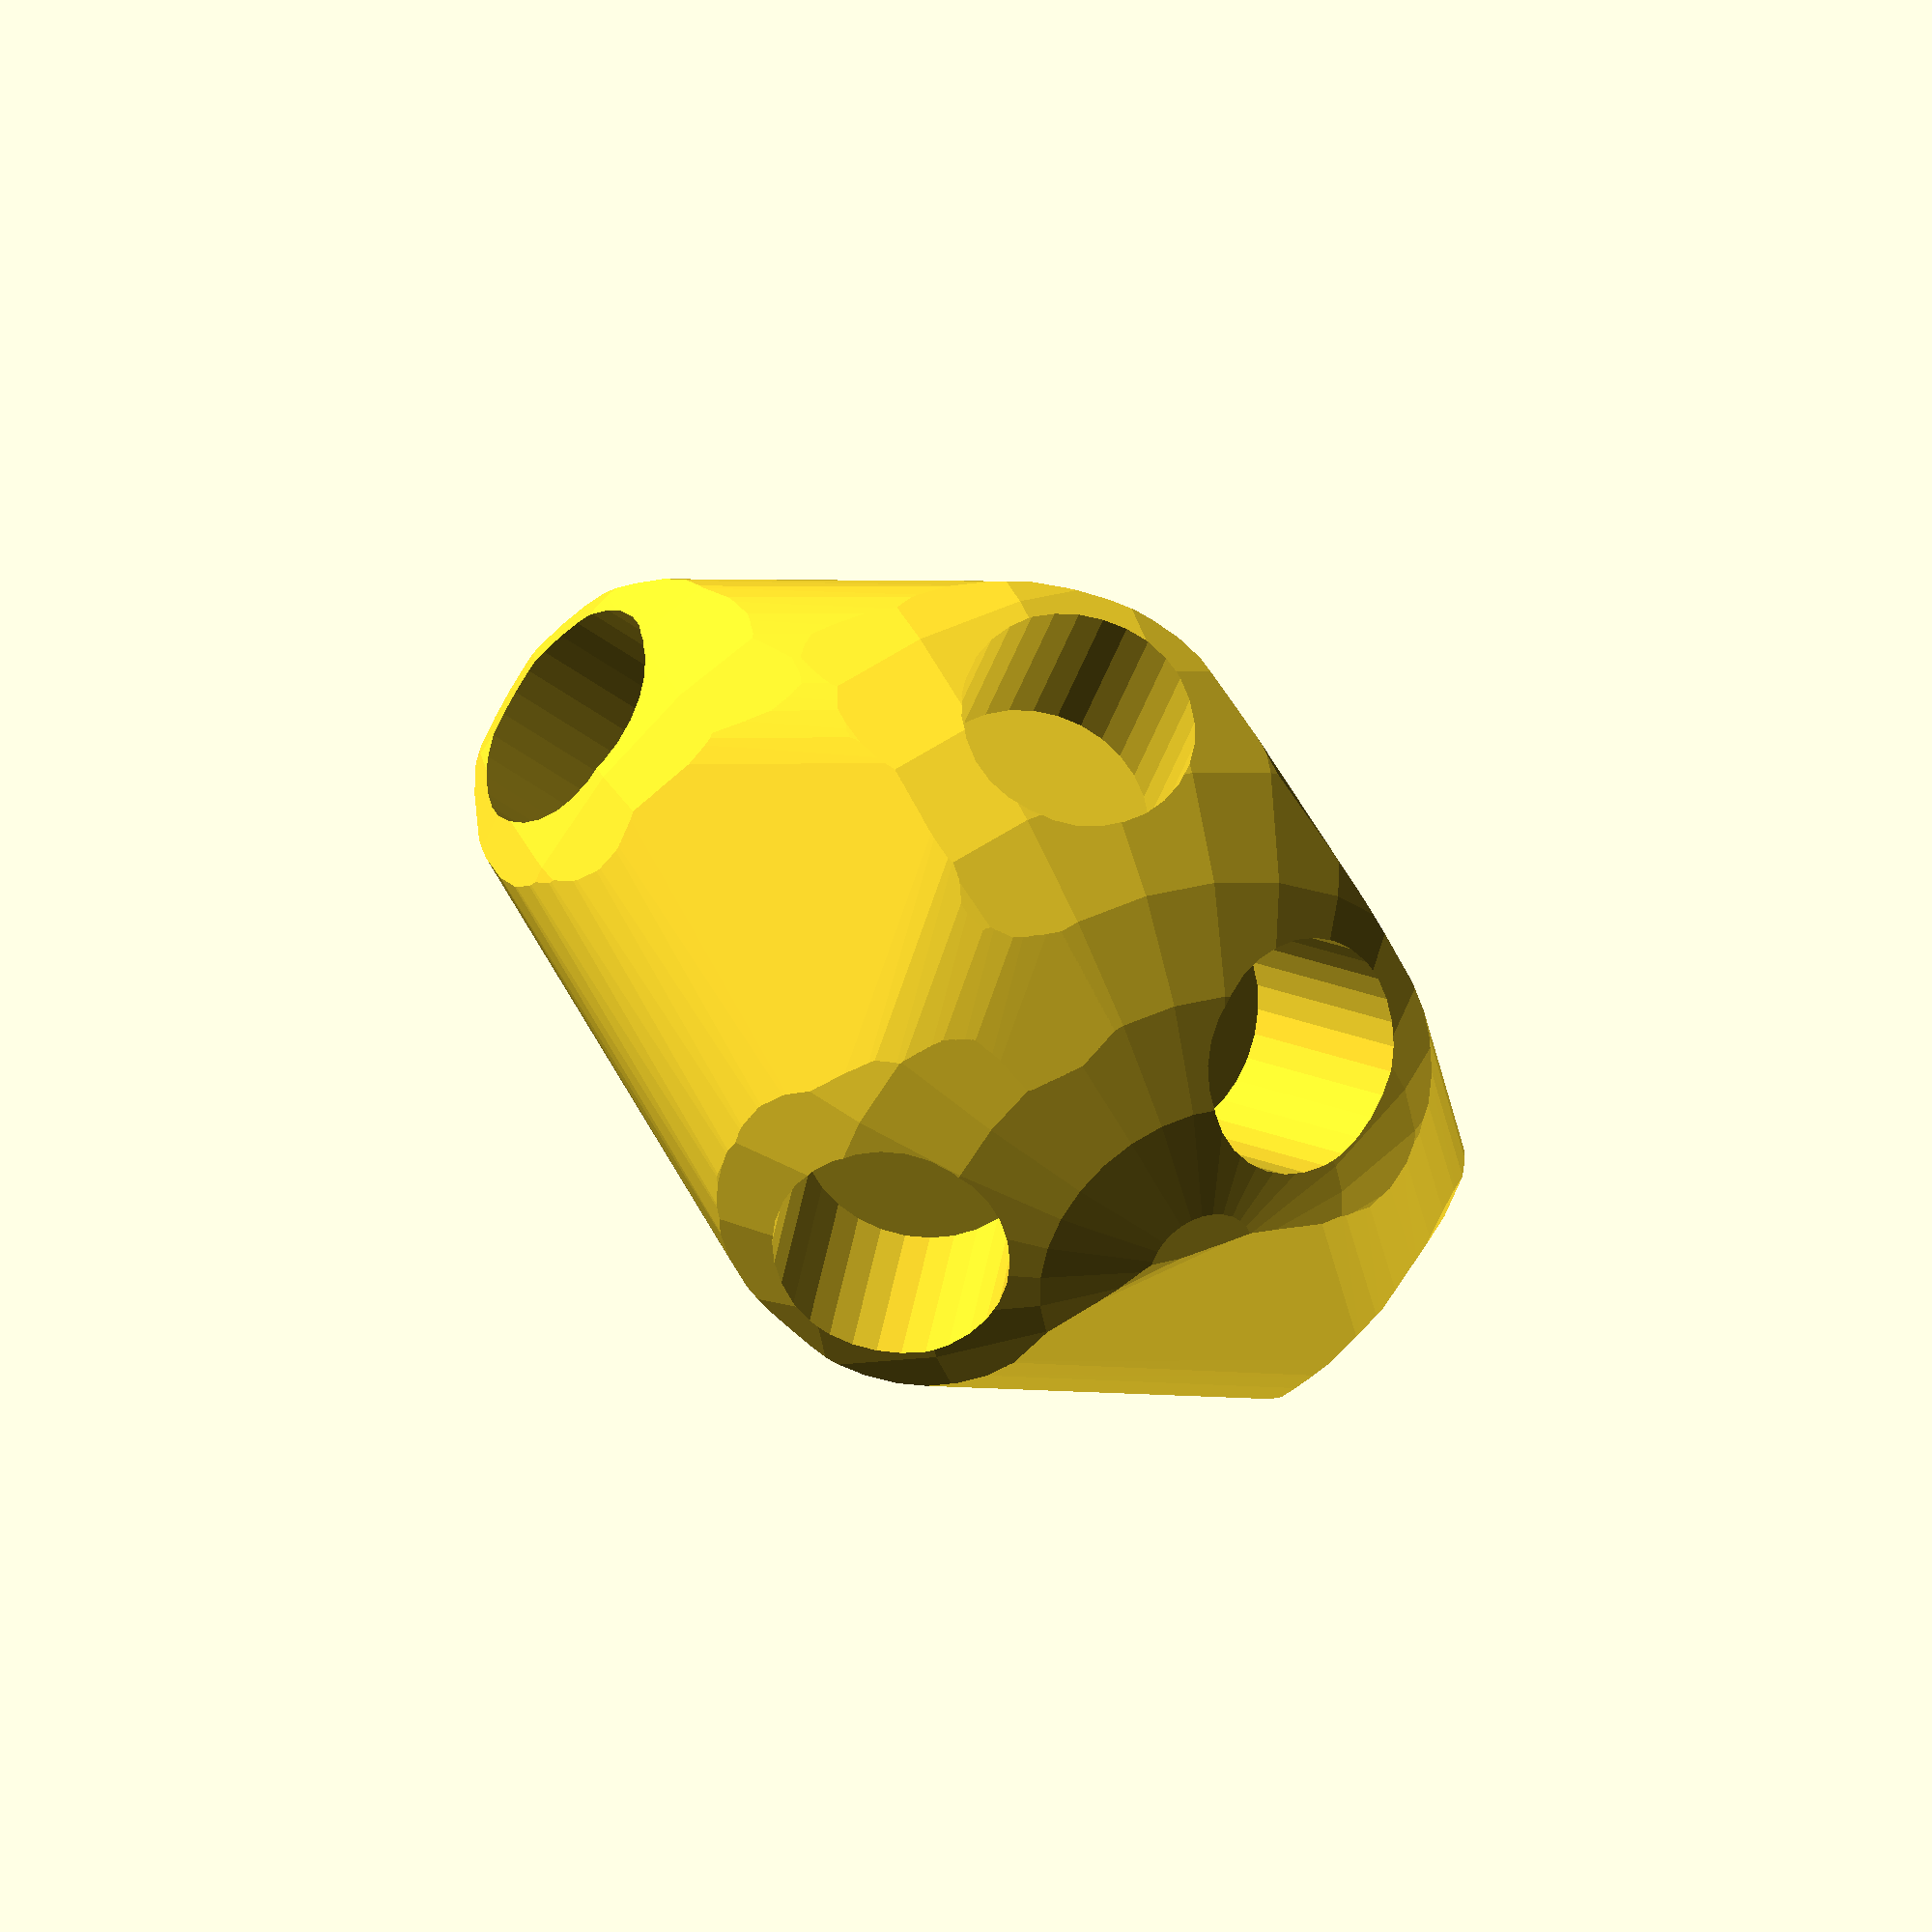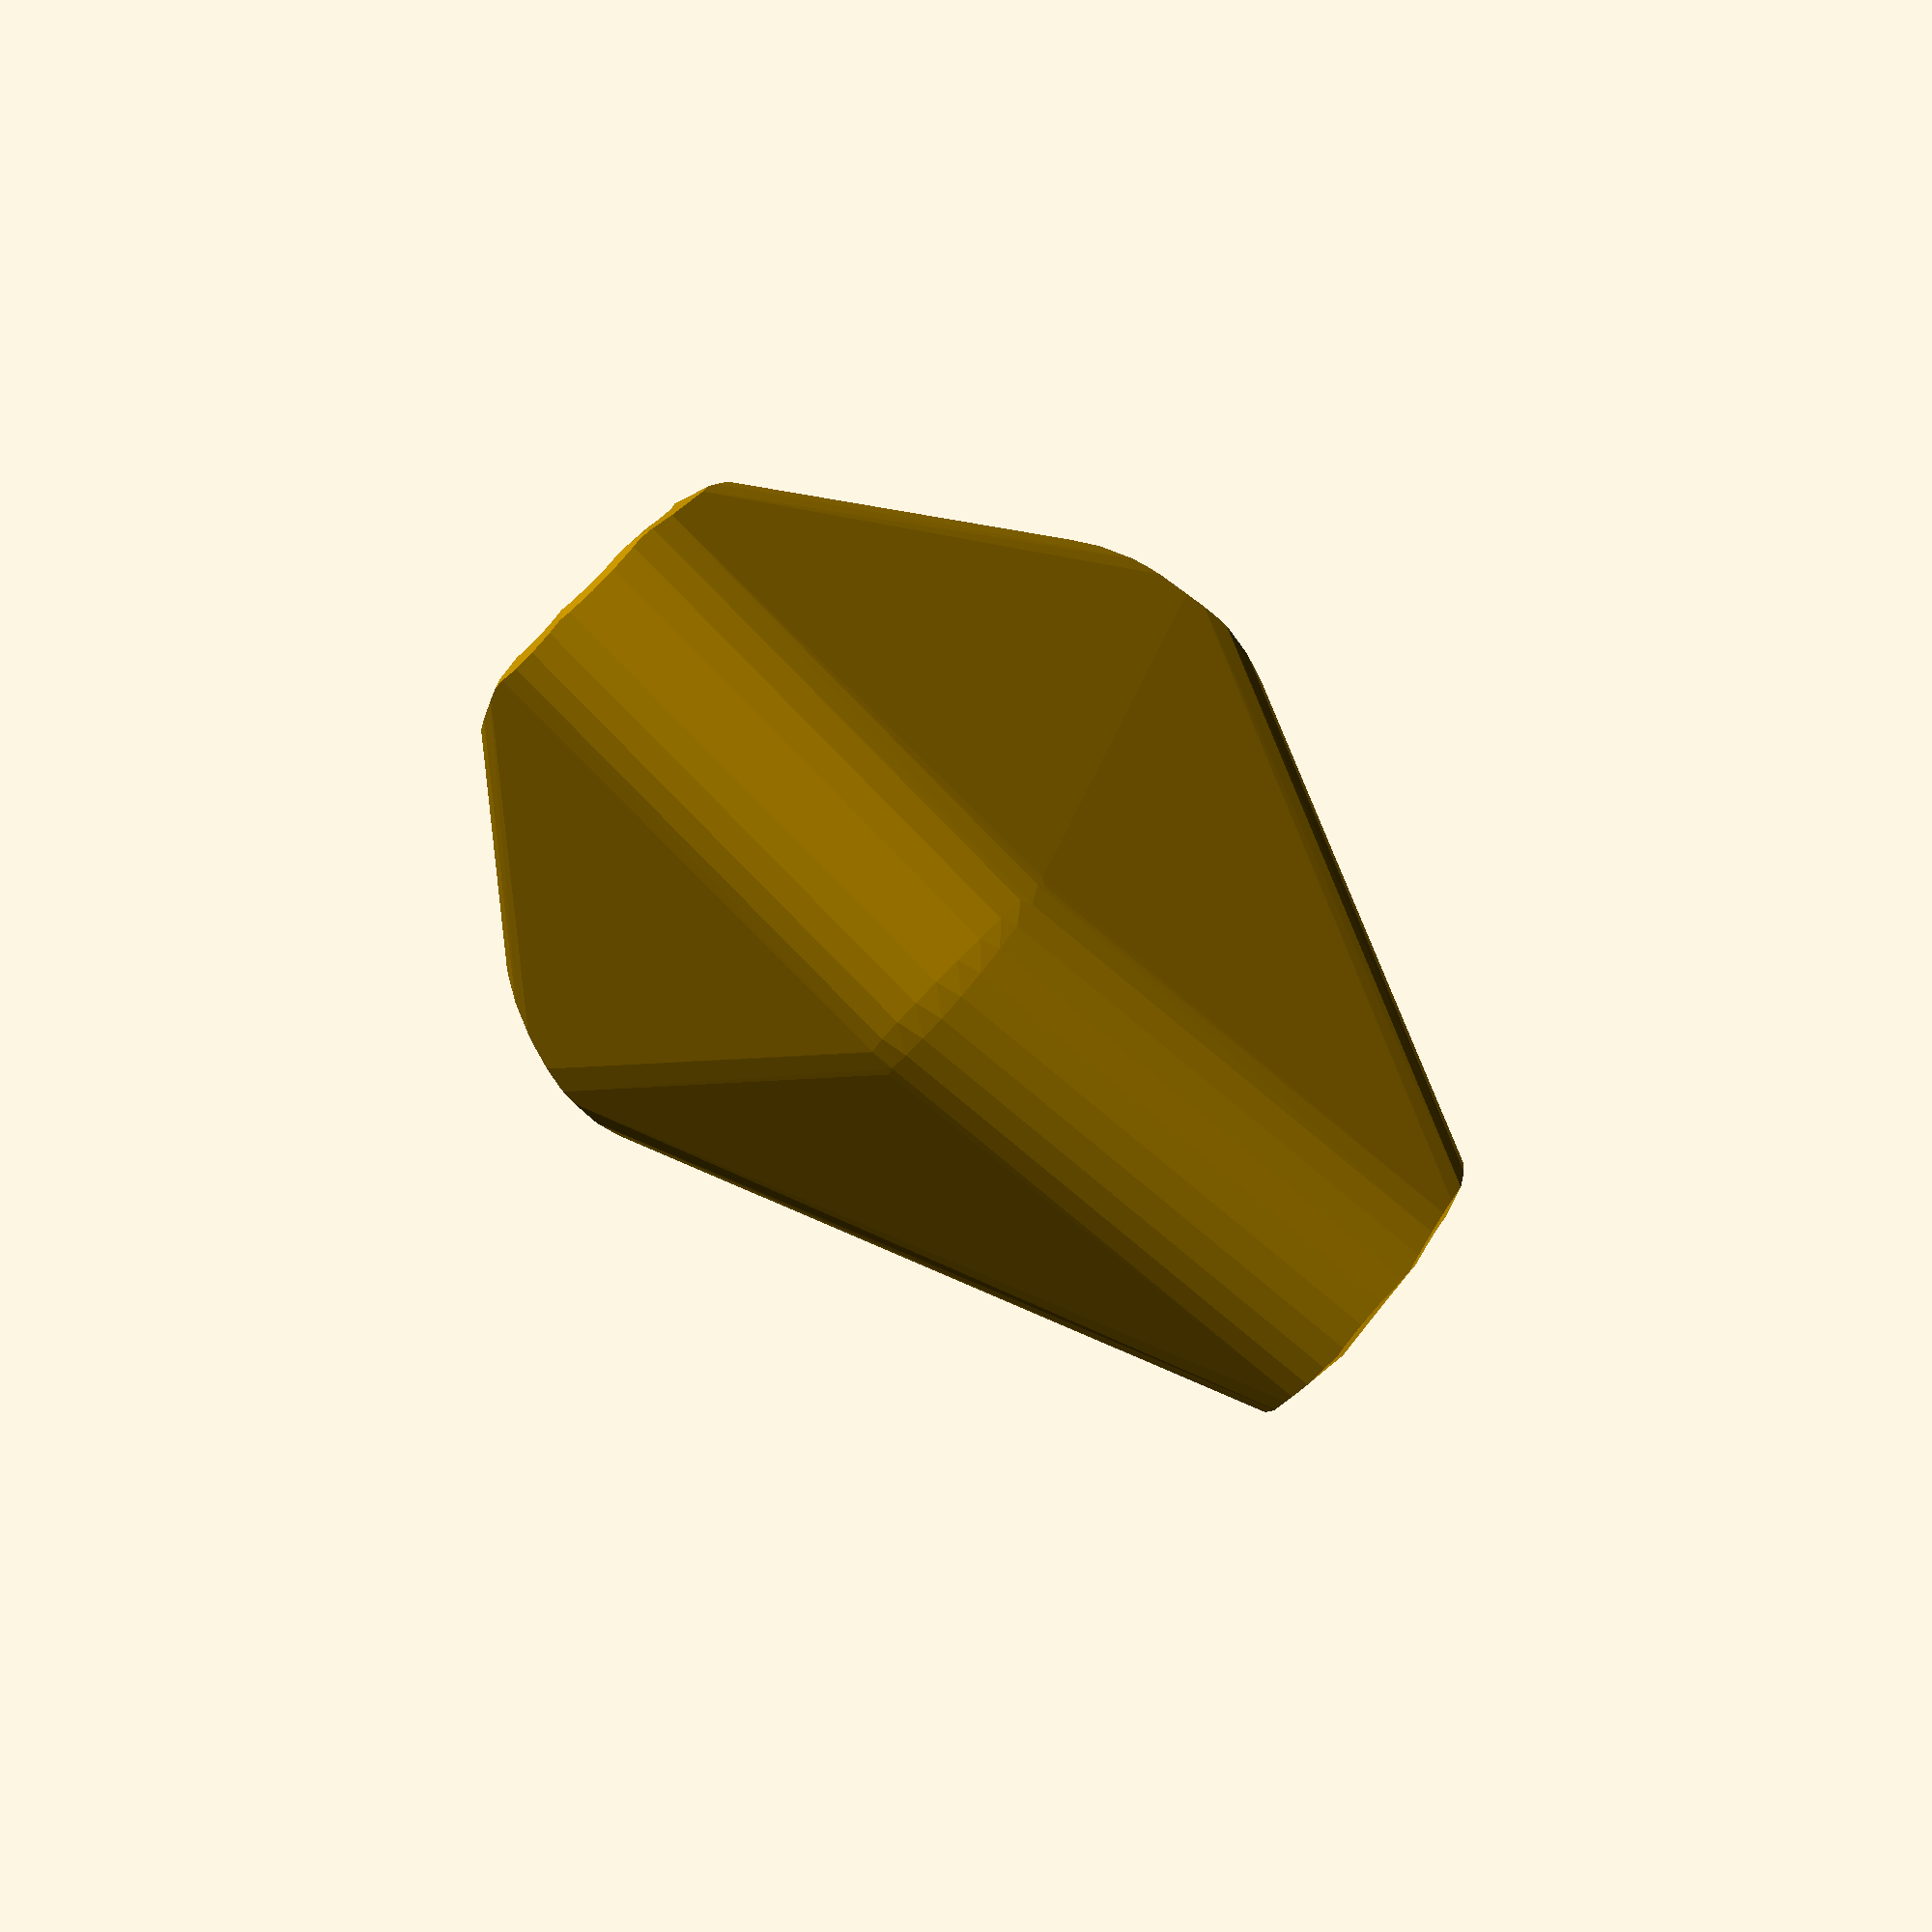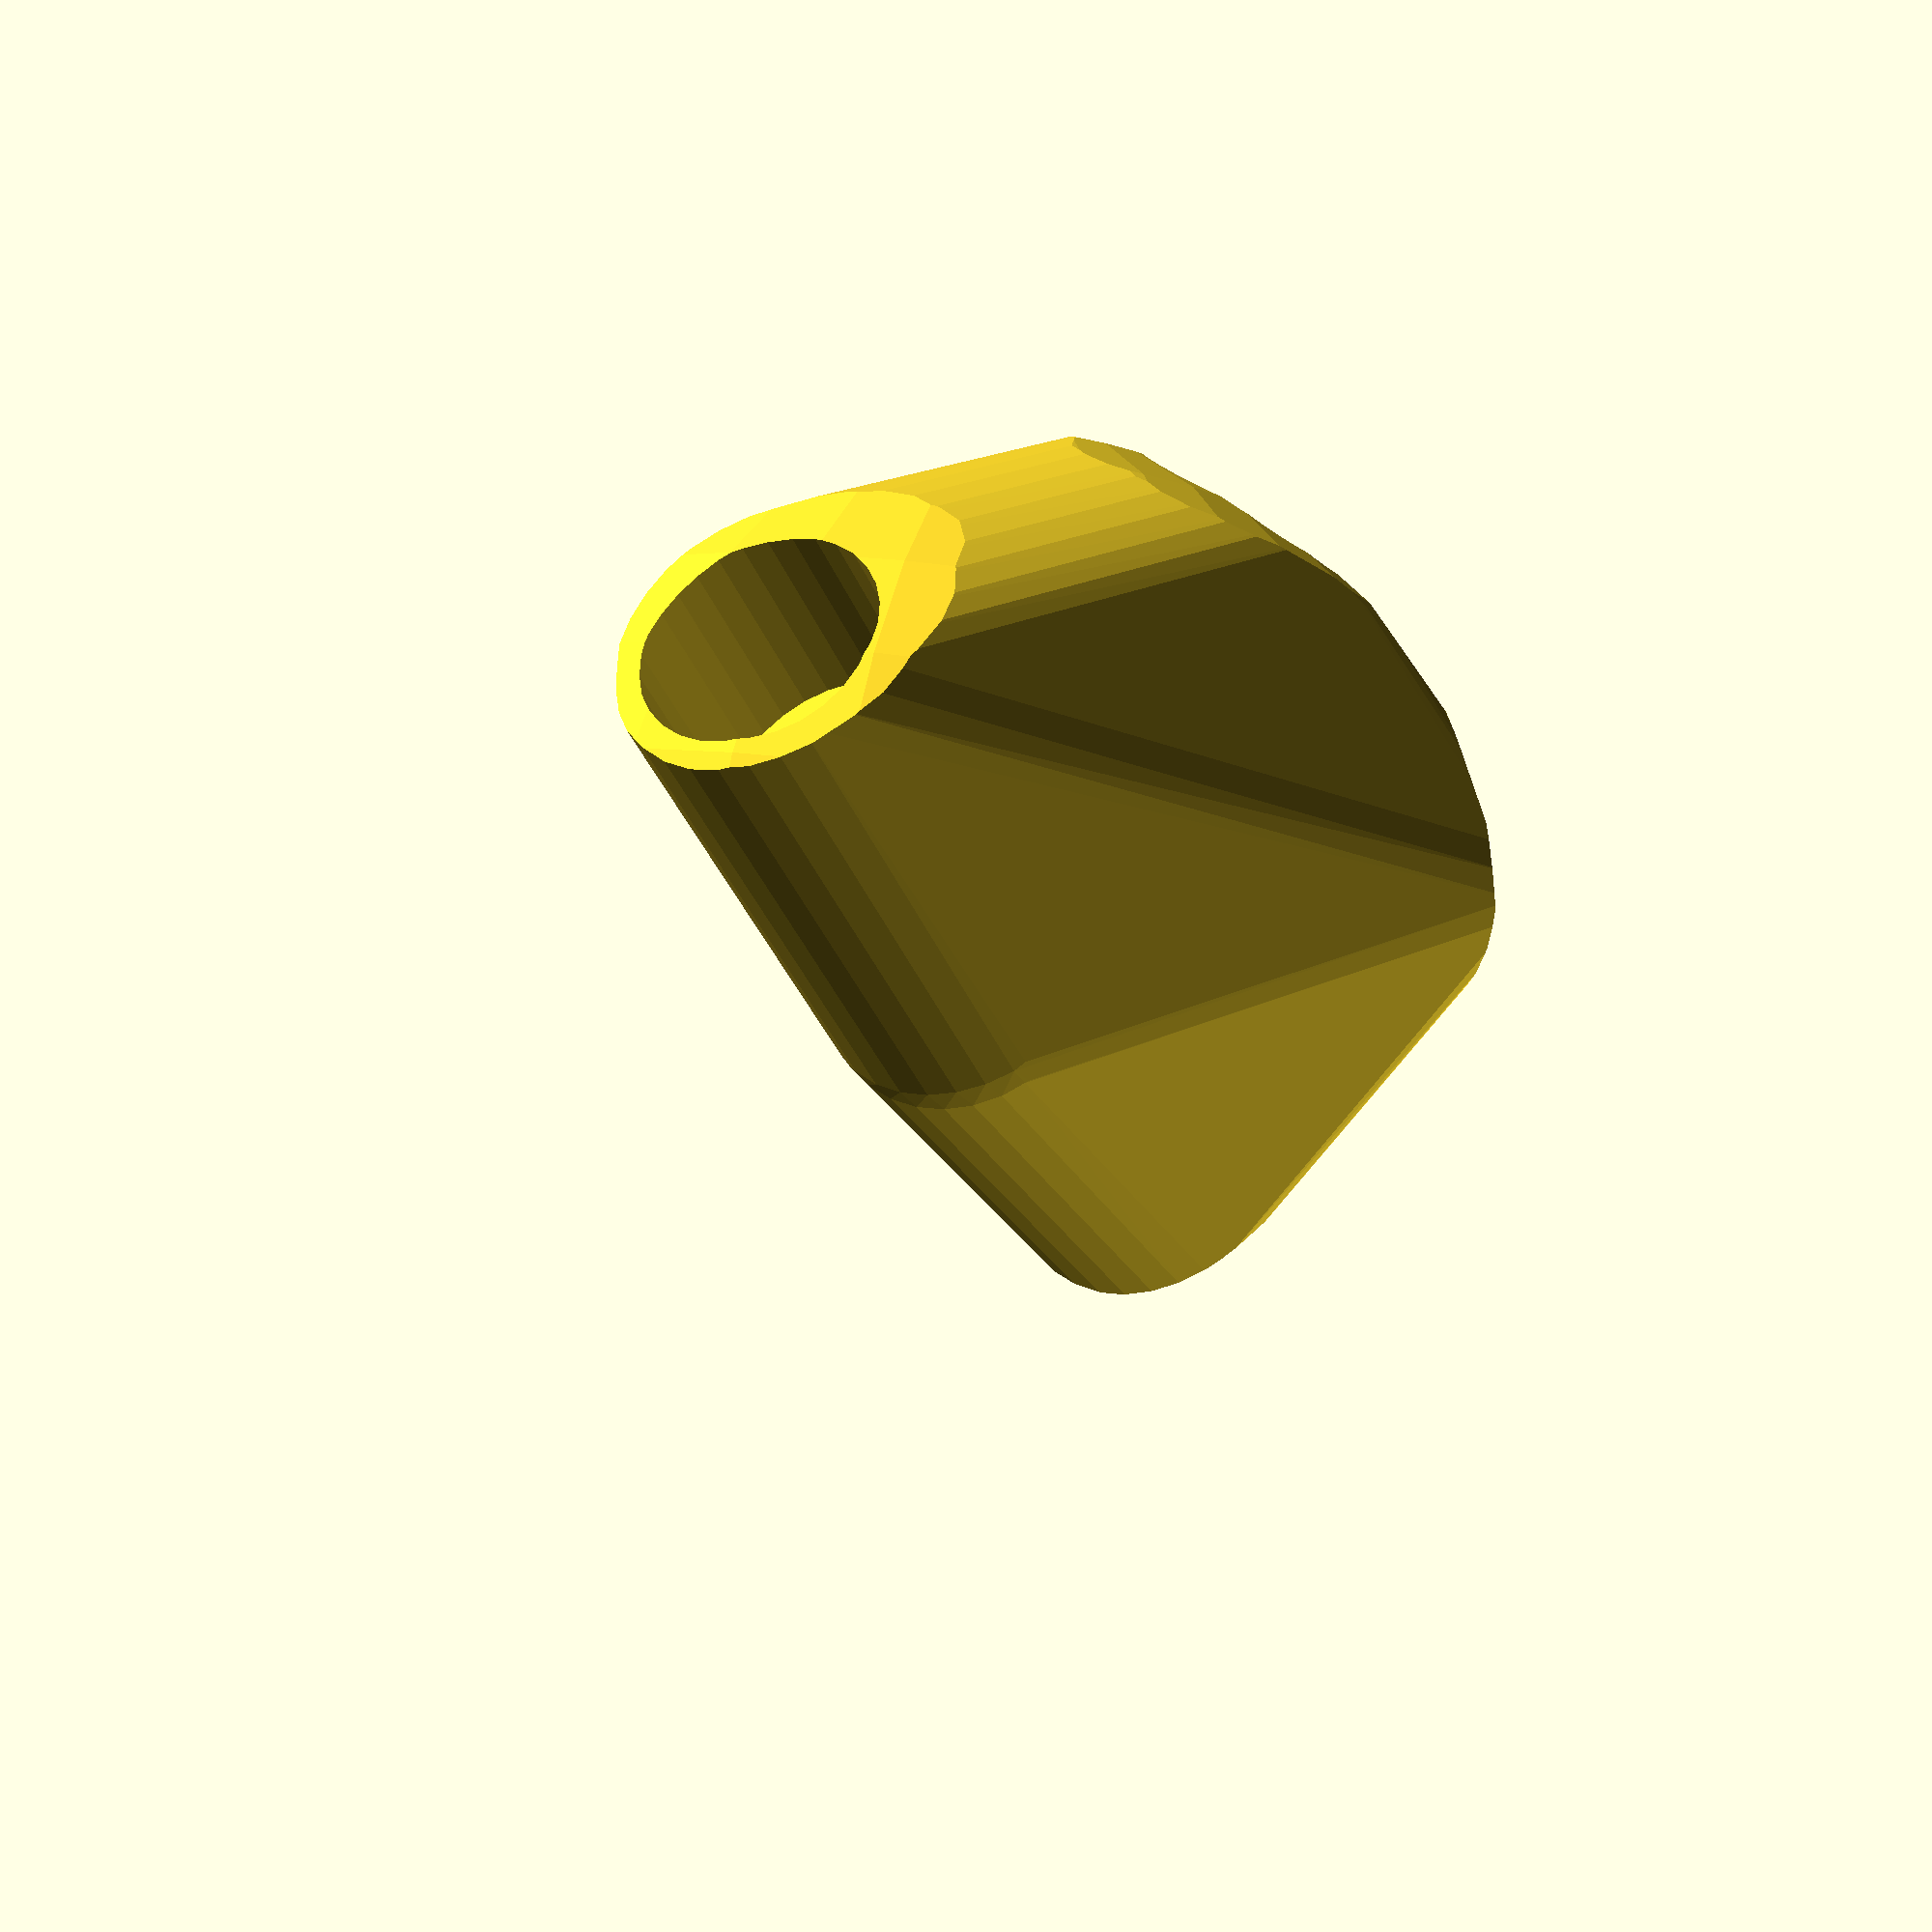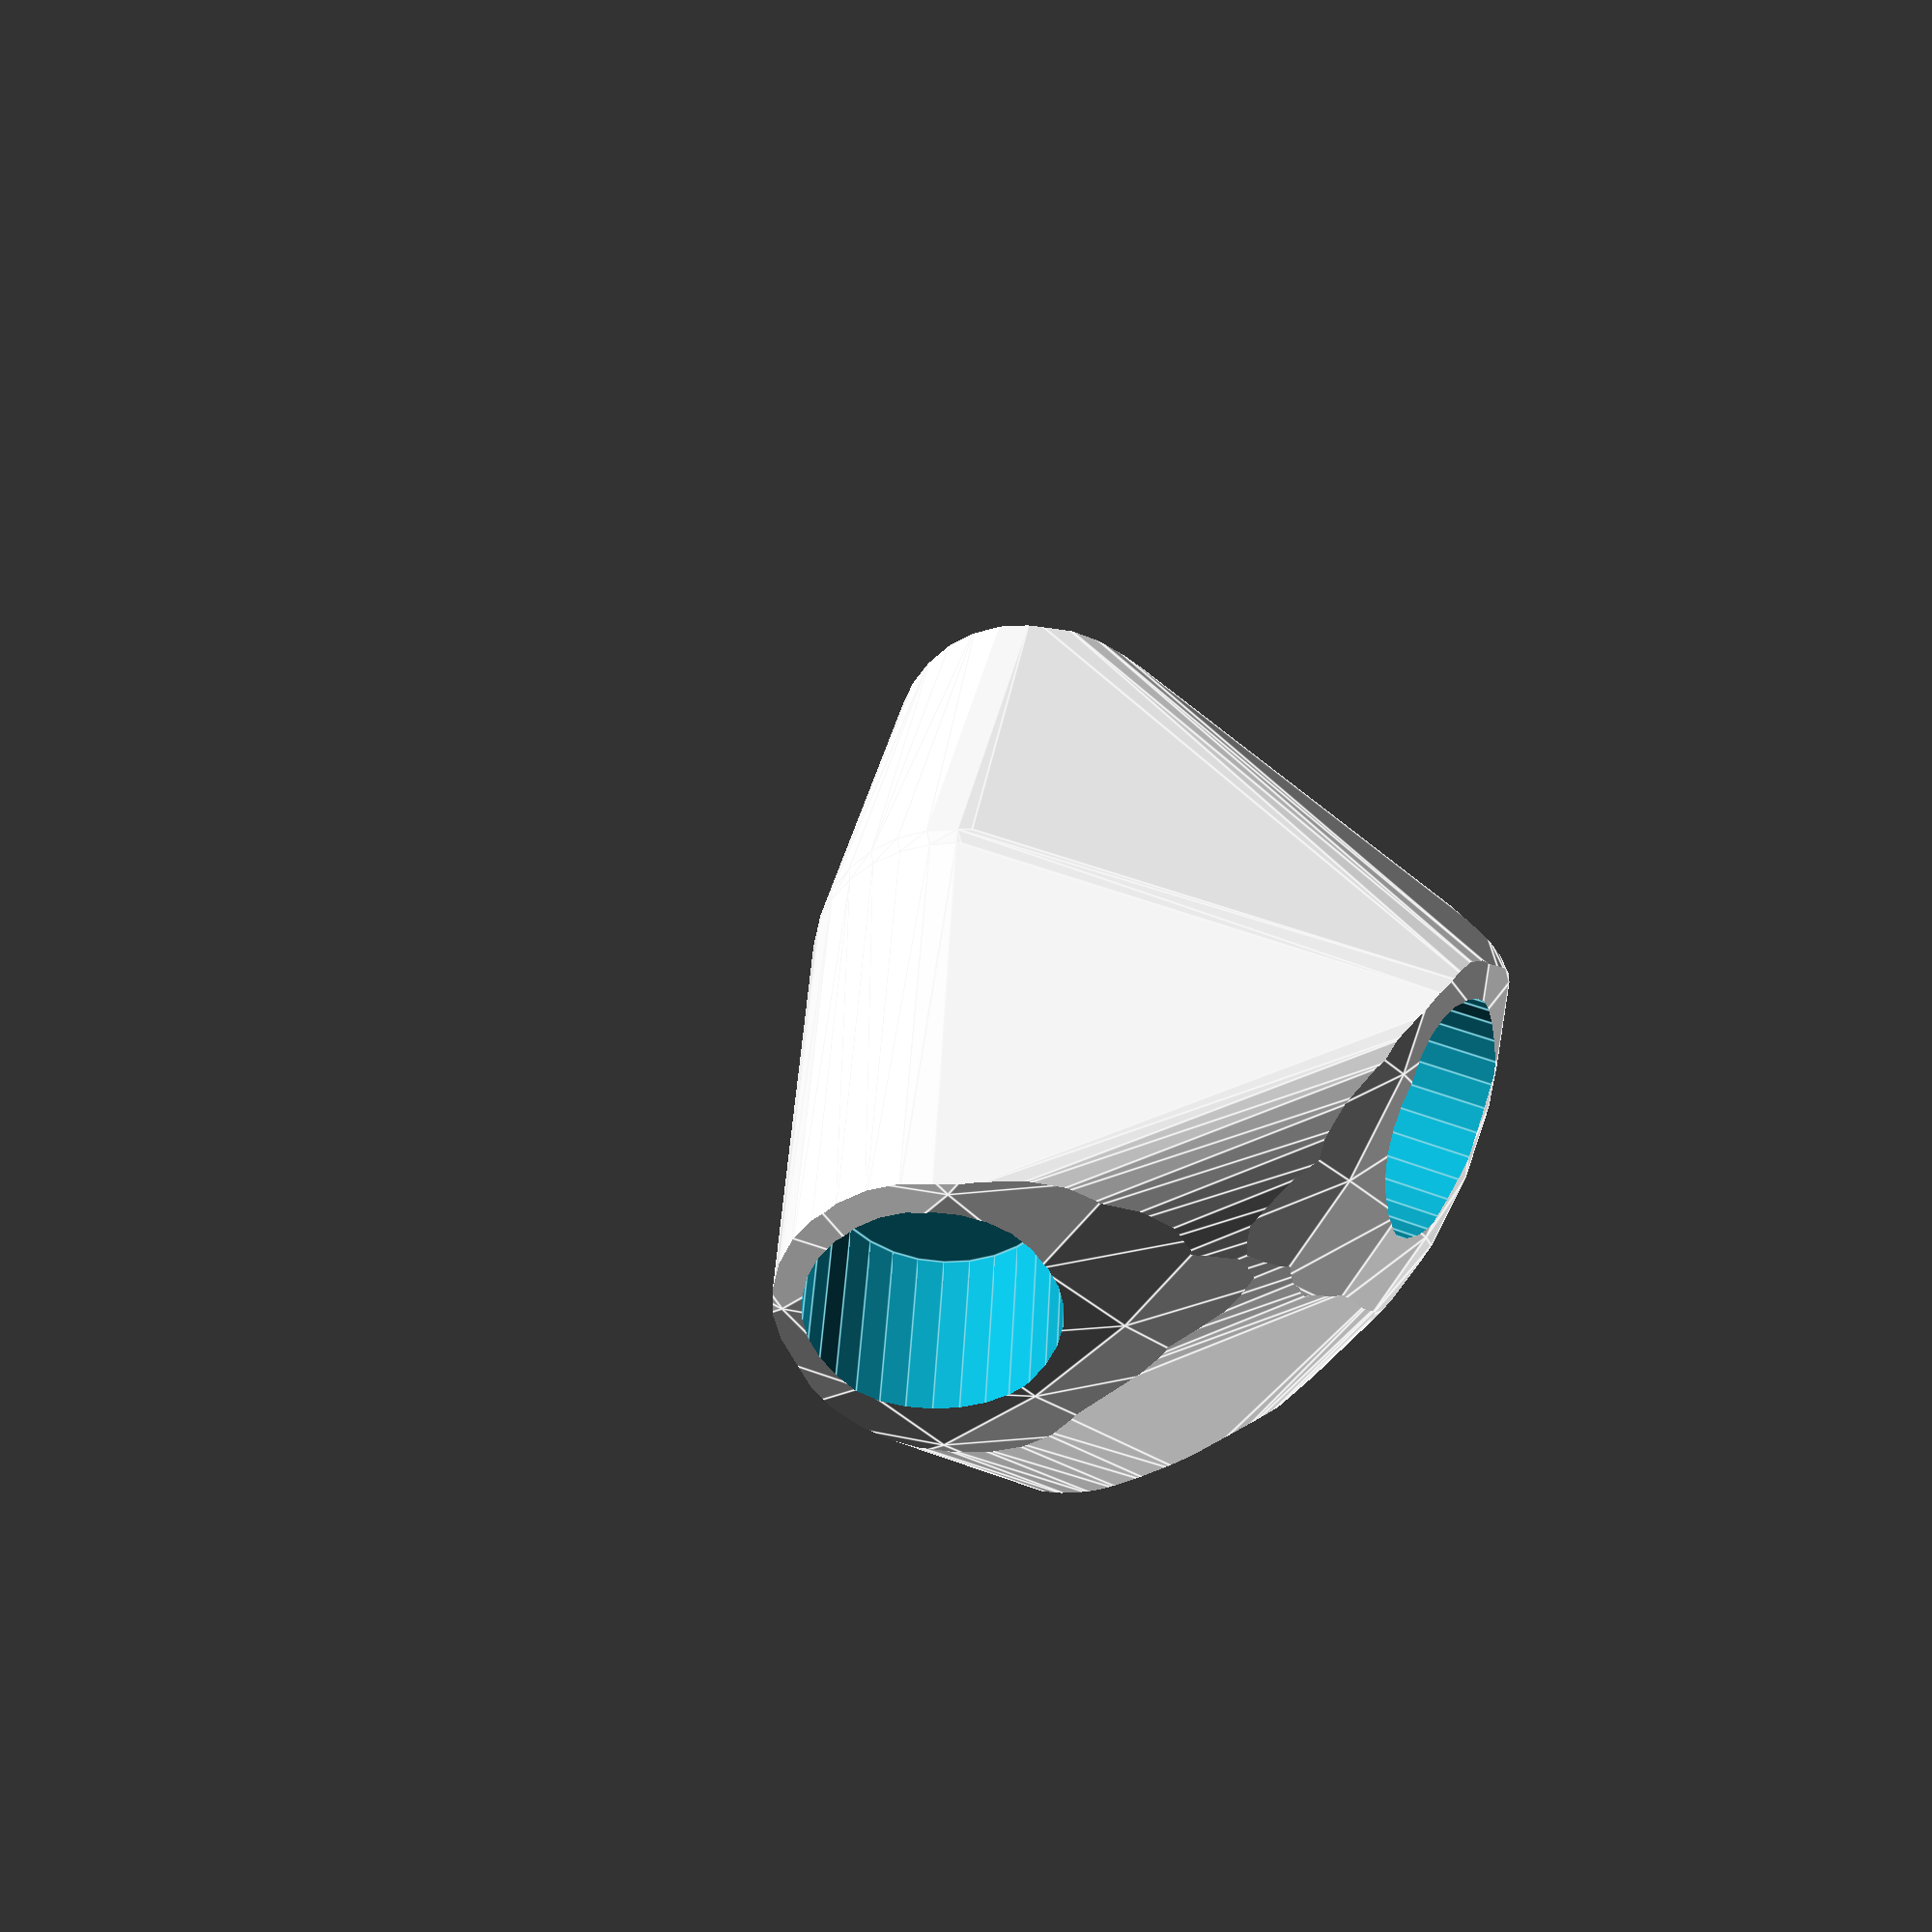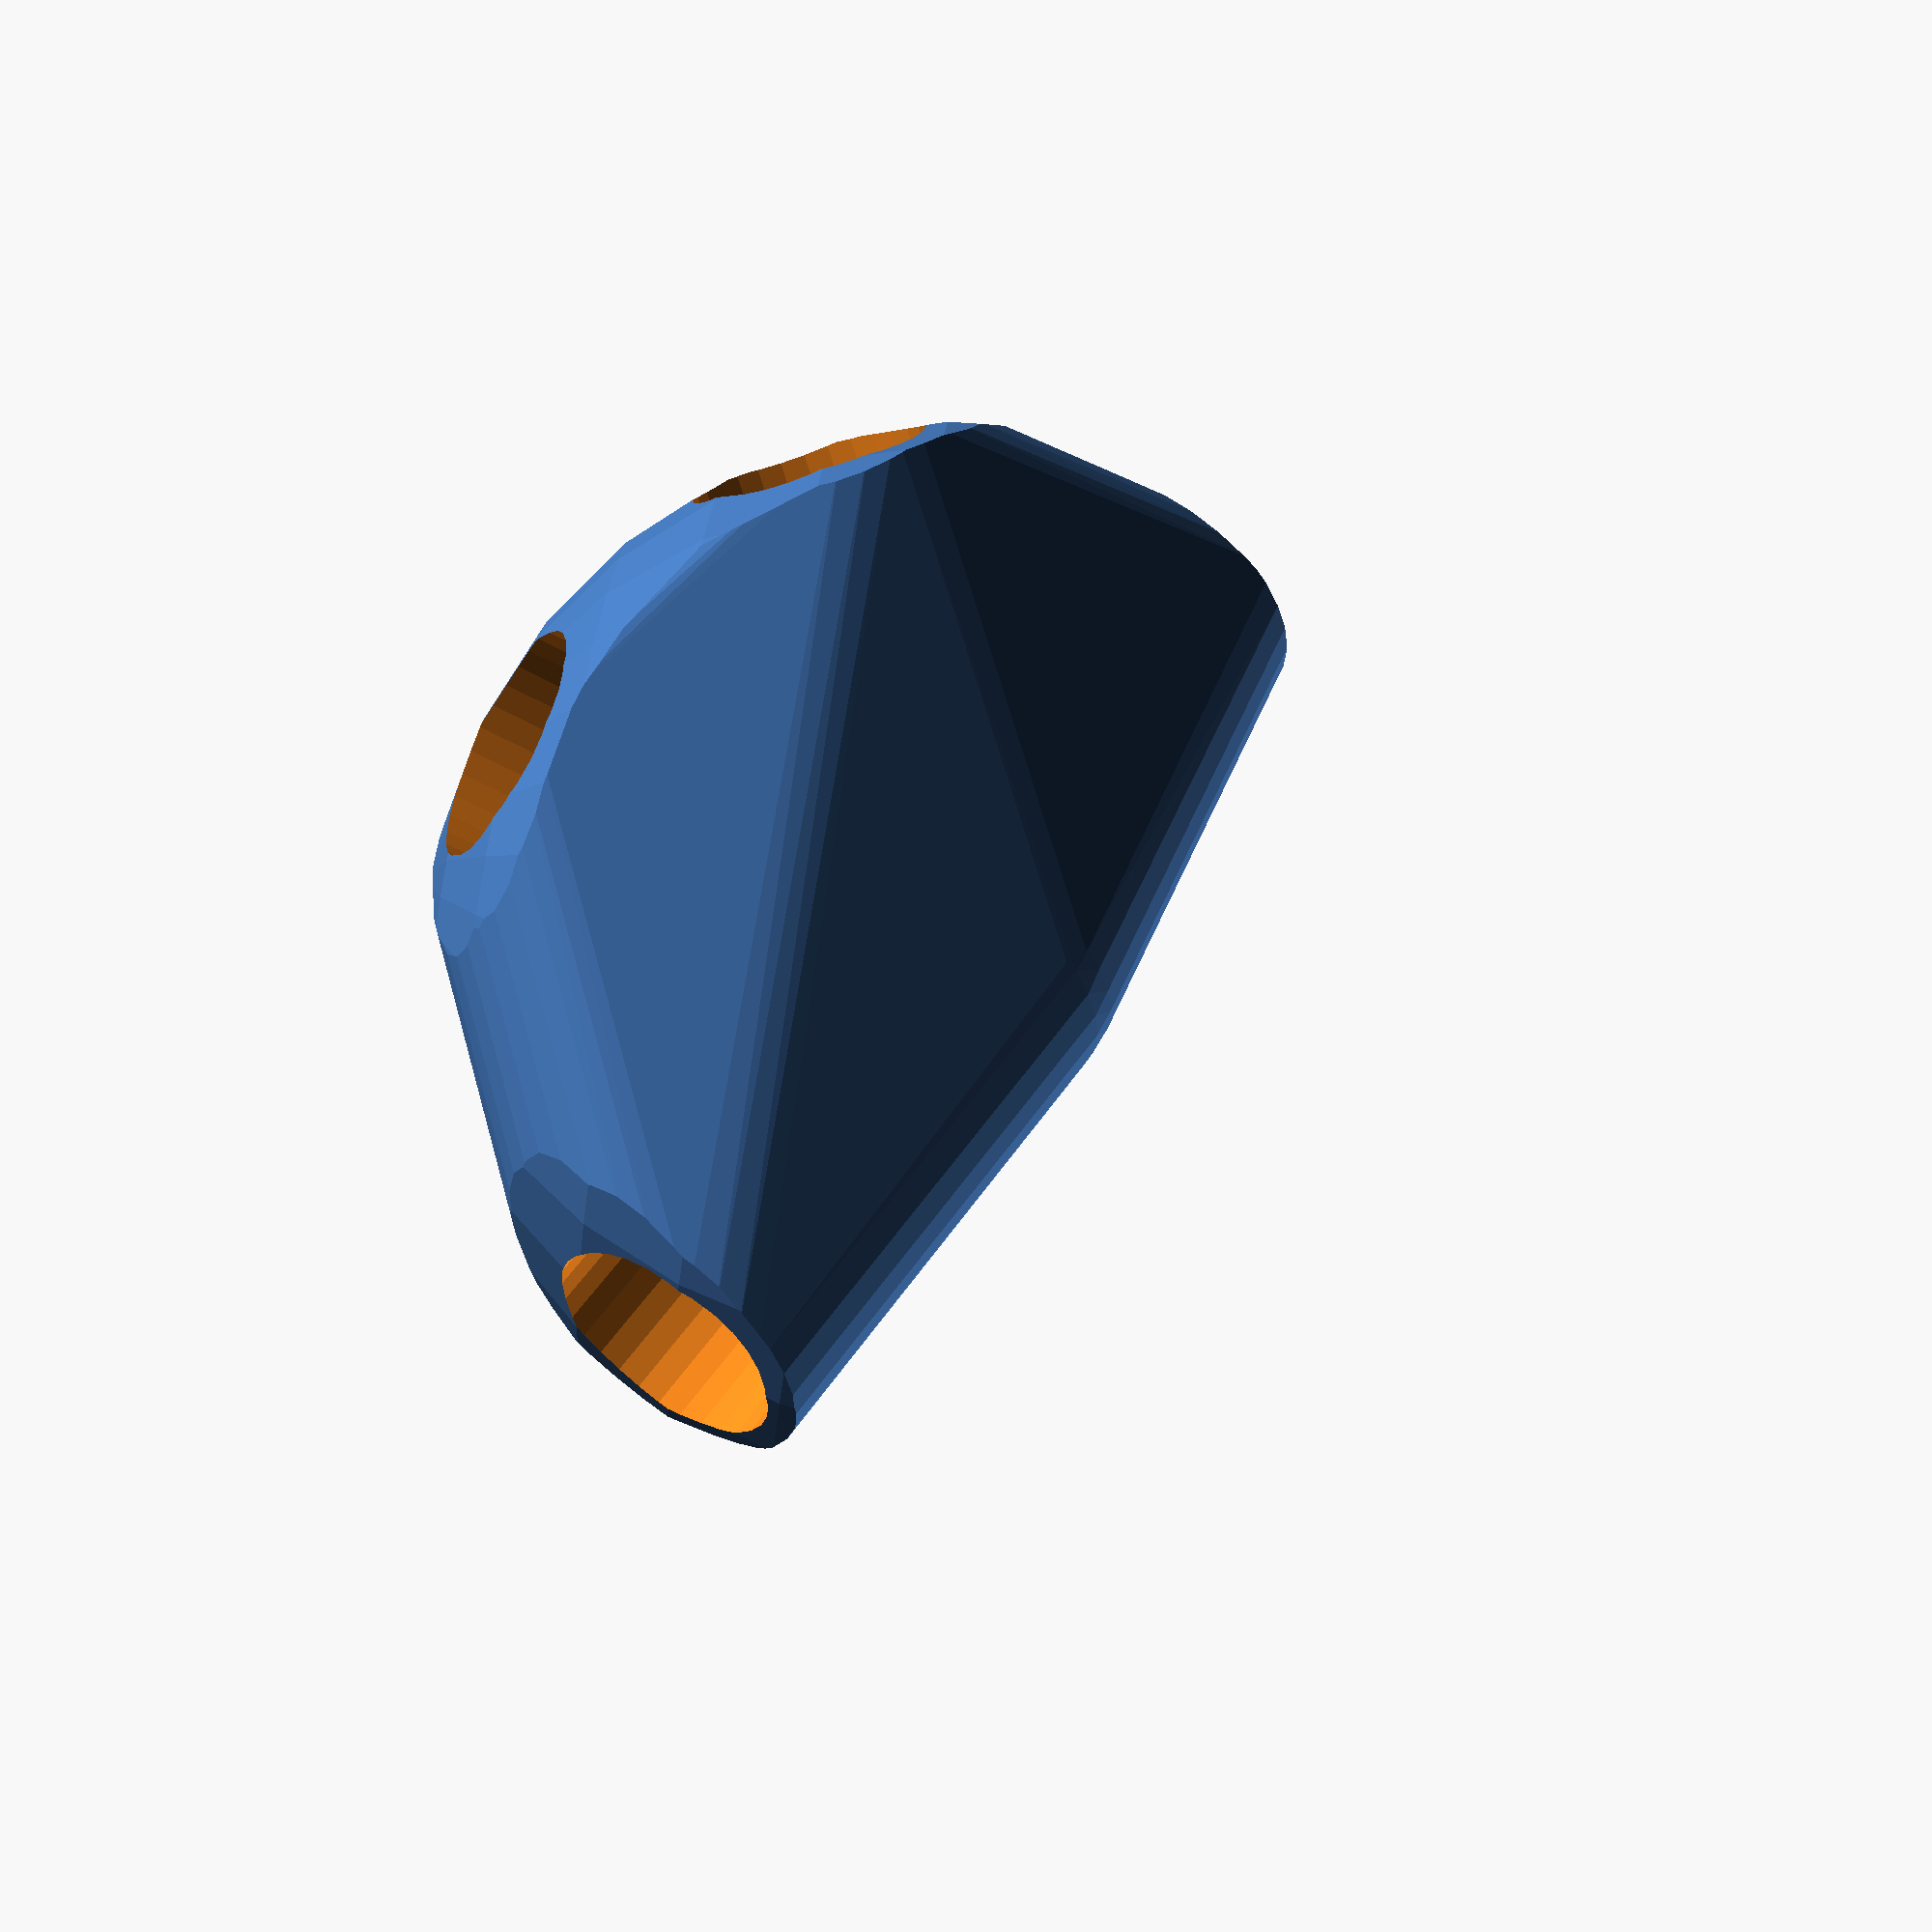
<openscad>


difference() {
	intersection() {
		hull() {
			rotate(a = -104.7610434293, v = [0.4558865322, 0.8527897593, -0.0000000000]) {
				rotate(a = -90.0000000000, v = [0.7431262878, 0.6691511939, -0.0000000000]) {
					cylinder(h = 60, r = 16.2000000000);
				}
			}
			rotate(a = -104.7610434293, v = [0.4558865322, 0.8527897593, -0.0000000000]) {
				rotate(a = -90.0000000000, v = [-0.0523082905, 0.9986309843, 0.0000000000]) {
					cylinder(h = 60, r = 16.2000000000);
				}
			}
			rotate(a = -104.7610434293, v = [0.4558865322, 0.8527897593, -0.0000000000]) {
				rotate(a = -29.3094094074, v = [0.4894203631, -0.0101528739, 0.0000000000]) {
					cylinder(h = 60, r = 16.2000000000);
				}
			}
			rotate(a = -104.7610434293, v = [0.4558865322, 0.8527897593, -0.0000000000]) {
				rotate(a = -135.2558345182, v = [0.5334525358, 0.4593074098, -0.0000000000]) {
					cylinder(h = 60, r = 16.2000000000);
				}
			}
			rotate(a = -104.7610434293, v = [0.4558865322, 0.8527897593, -0.0000000000]) {
				rotate(a = -149.0427102646, v = [-0.4686787057, 0.2120060629, 0.0000000000]) {
					cylinder(h = 60, r = 16.2000000000);
				}
			}
		}
		sphere(r = 60);
	}
	union() {
		rotate(a = -104.7610434293, v = [0.4558865322, 0.8527897593, -0.0000000000]) {
			rotate(a = -90.0000000000, v = [0.7431262878, 0.6691511939, -0.0000000000]) {
				translate(v = [0, 0, 35]) {
					cylinder(h = 100, r = 13.2000000000);
				}
			}
		}
		rotate(a = -104.7610434293, v = [0.4558865322, 0.8527897593, -0.0000000000]) {
			rotate(a = -90.0000000000, v = [-0.0523082905, 0.9986309843, 0.0000000000]) {
				translate(v = [0, 0, 35]) {
					cylinder(h = 100, r = 13.2000000000);
				}
			}
		}
		rotate(a = -104.7610434293, v = [0.4558865322, 0.8527897593, -0.0000000000]) {
			rotate(a = -29.3094094074, v = [0.4894203631, -0.0101528739, 0.0000000000]) {
				translate(v = [0, 0, 35]) {
					cylinder(h = 100, r = 13.2000000000);
				}
			}
		}
		rotate(a = -104.7610434293, v = [0.4558865322, 0.8527897593, -0.0000000000]) {
			rotate(a = -135.2558345182, v = [0.5334525358, 0.4593074098, -0.0000000000]) {
				translate(v = [0, 0, 35]) {
					cylinder(h = 100, r = 13.2000000000);
				}
			}
		}
		rotate(a = -104.7610434293, v = [0.4558865322, 0.8527897593, -0.0000000000]) {
			rotate(a = -149.0427102646, v = [-0.4686787057, 0.2120060629, 0.0000000000]) {
				translate(v = [0, 0, 35]) {
					cylinder(h = 100, r = 13.2000000000);
				}
			}
		}
	}
}
</openscad>
<views>
elev=142.2 azim=77.1 roll=26.1 proj=o view=solid
elev=0.9 azim=167.1 roll=24.5 proj=o view=solid
elev=276.7 azim=4.8 roll=8.2 proj=p view=wireframe
elev=35.6 azim=20.1 roll=42.0 proj=p view=edges
elev=88.2 azim=157.9 roll=260.5 proj=p view=solid
</views>
